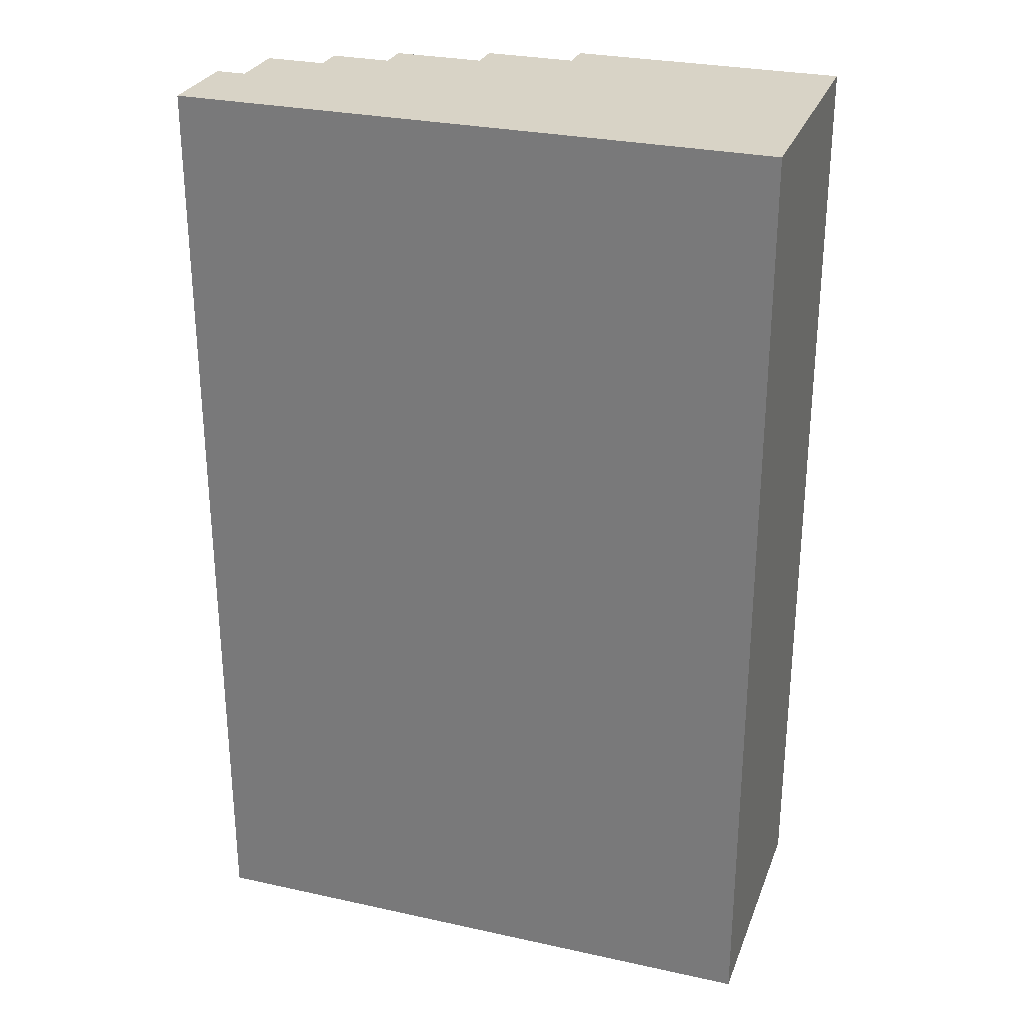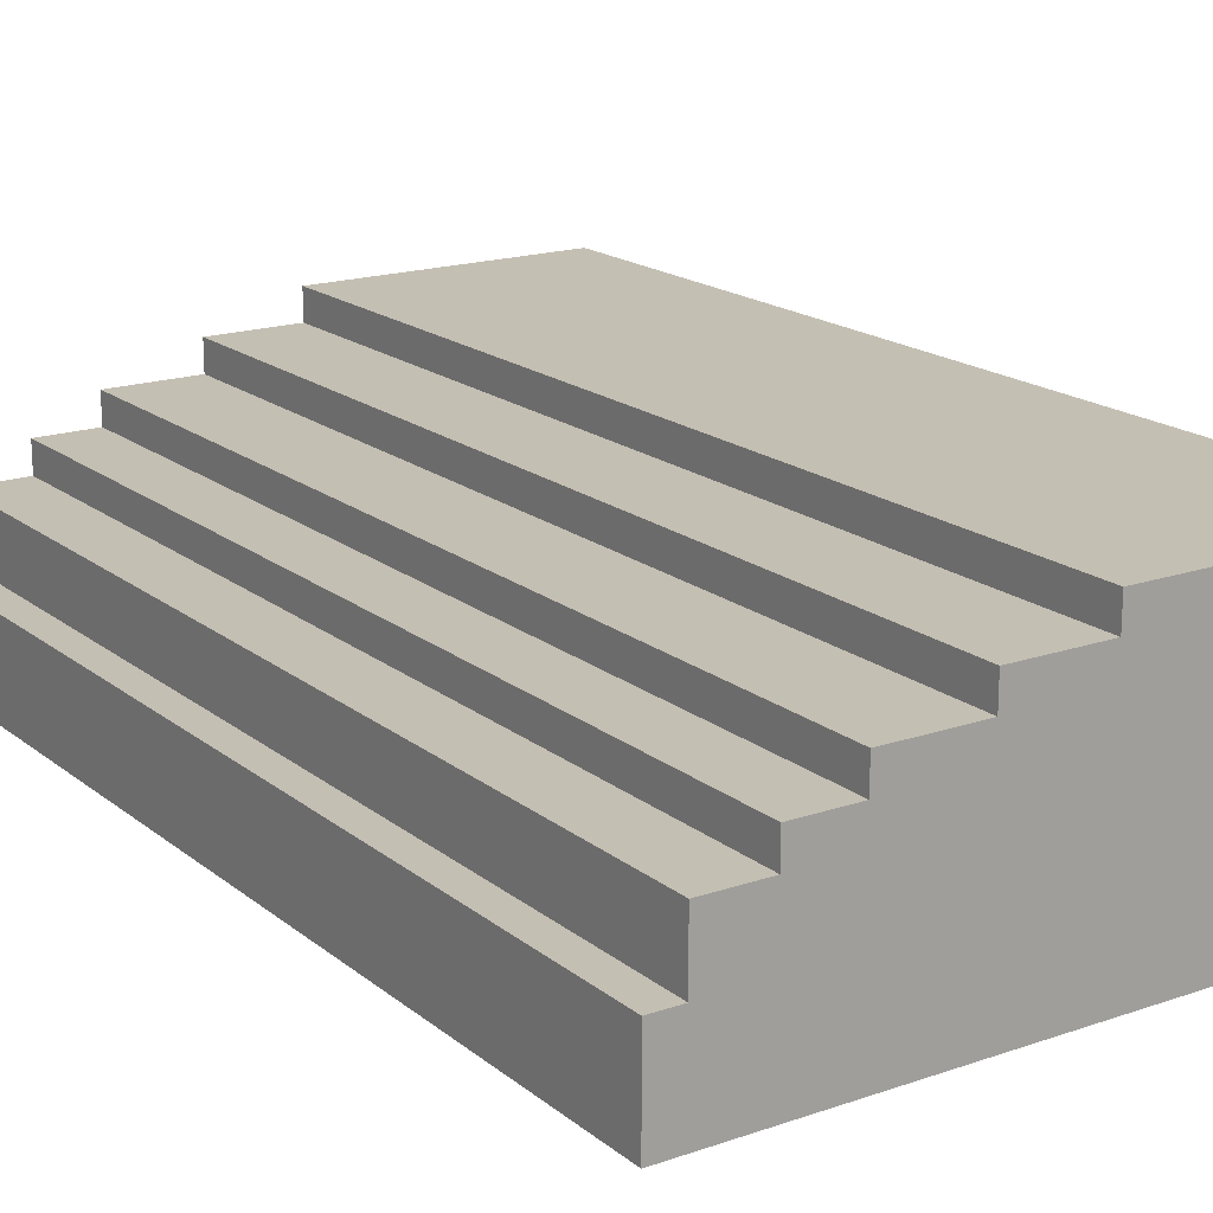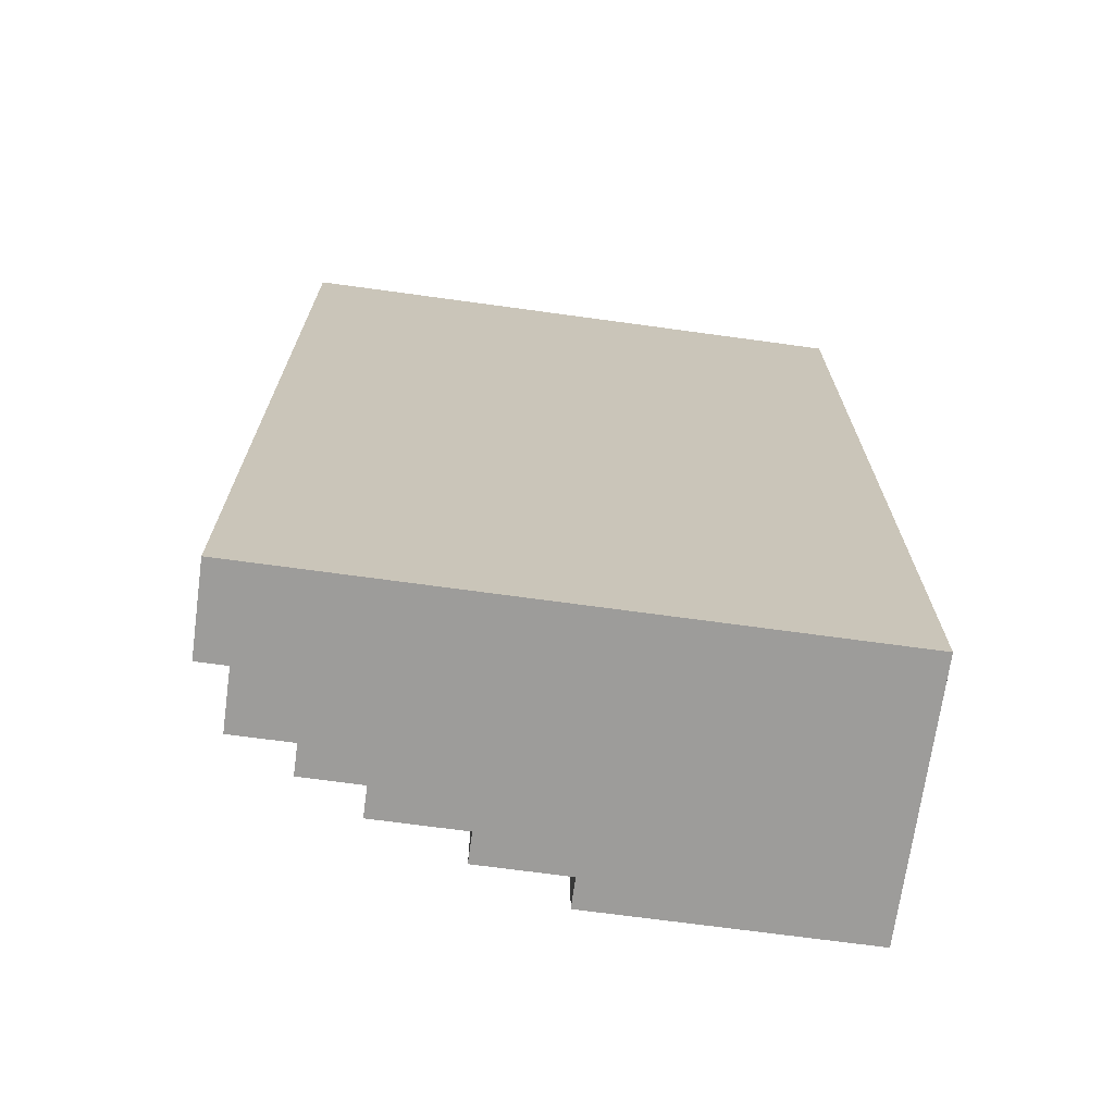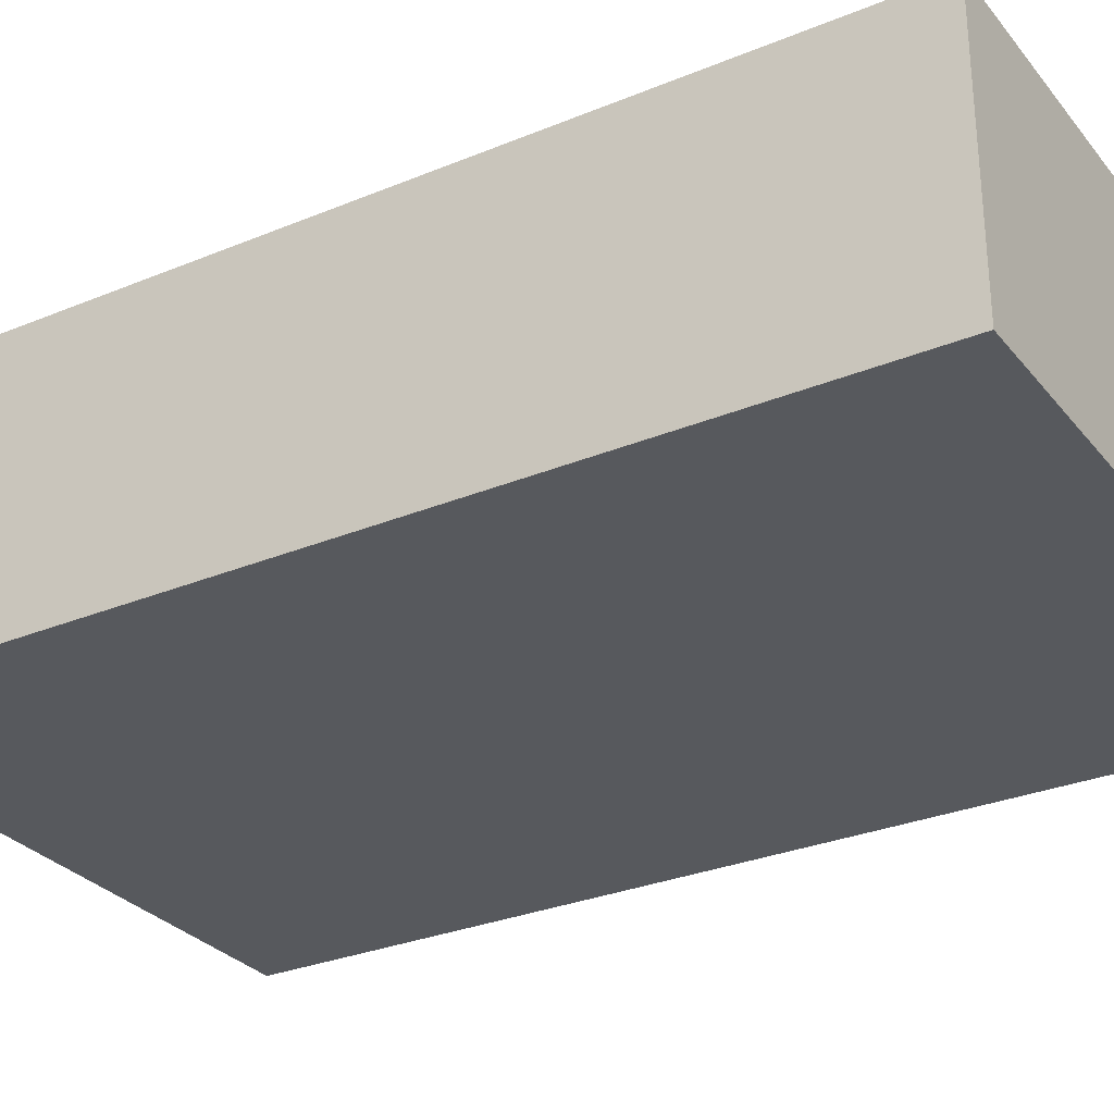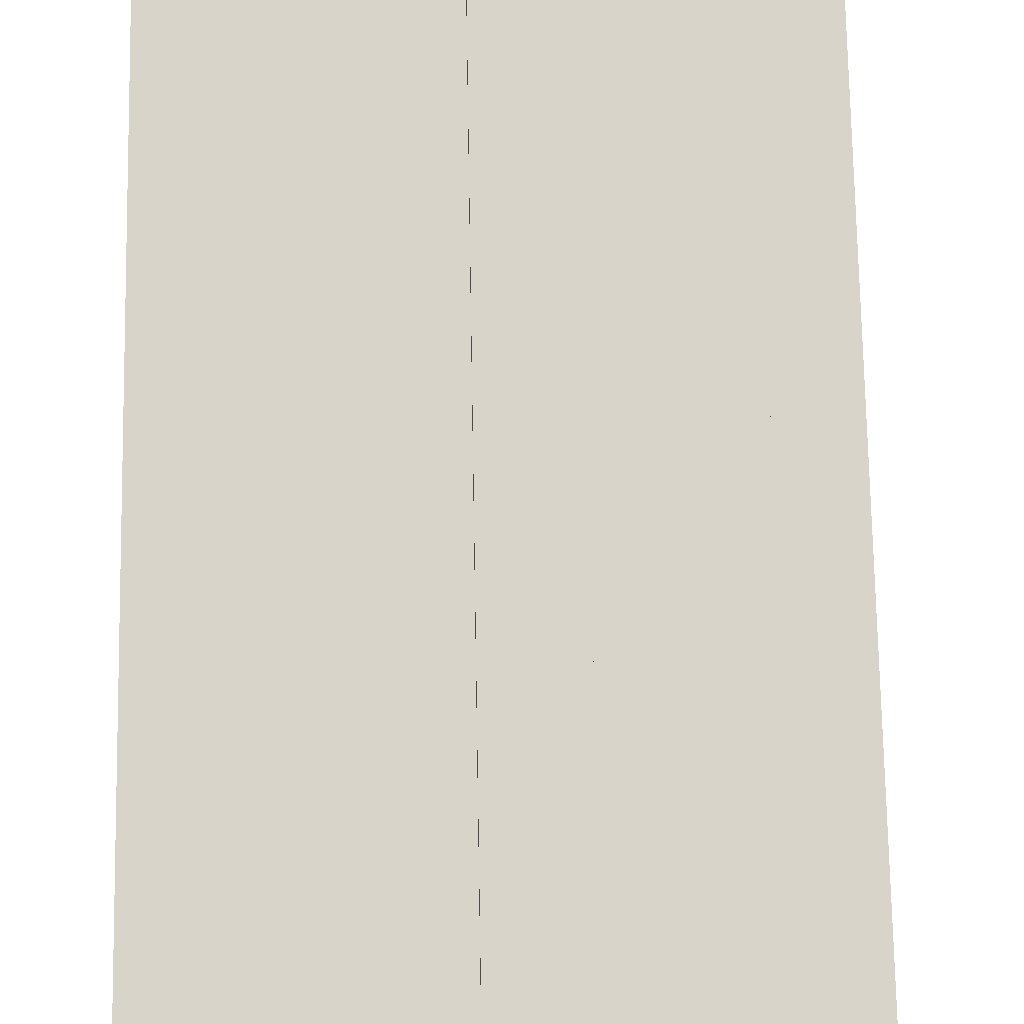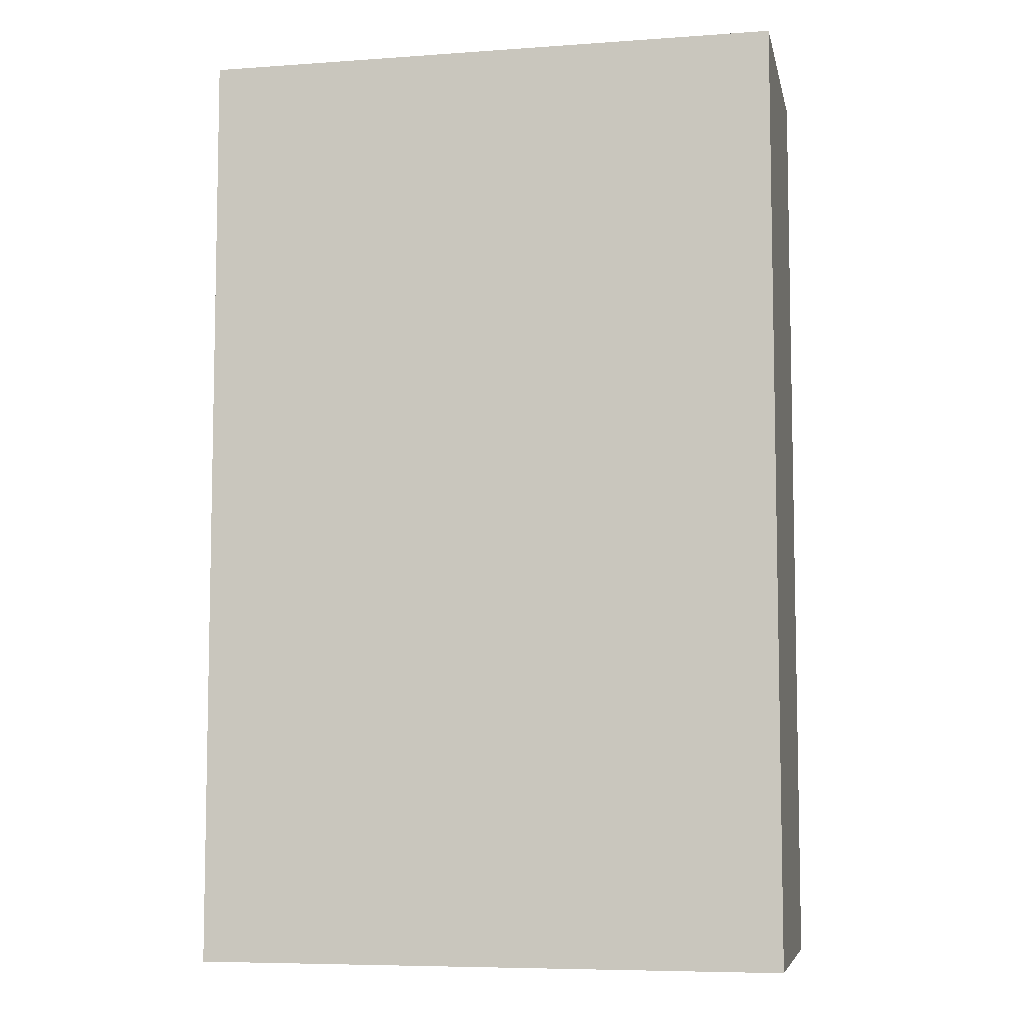
<metadata>
{"format":"obj","ext":"obj","renderer":"f3d","projection":"perspective","resolution":1024,"background":"white","views":[{"elev":28.2,"azim":18.4,"up":"+Z"},{"elev":17.9,"azim":-33.9,"up":"+Y"},{"elev":-70.1,"azim":-7.8,"up":"+Z"},{"elev":-29.6,"azim":121.3,"up":"+Y"},{"elev":75.6,"azim":179.0,"up":"+Y"},{"elev":-7.1,"azim":11.6,"up":"+Z"}]}
</metadata>
<code>
o
v 16.7 0 -4.5
v 18.7 0 -4.5
v 16.7 0.3 -4.5
v 16.8 0.3 -4.5
v 16.8 0.5 -4.5
v 17 0.5 -4.5
v 17 0.6 -4.5
v 17.2 0.6 -4.5
v 17.2 0.7 -4.5
v 17.5 0.7 -4.5
v 17.5 0.8 -4.5
v 17.8 0.8 -4.5
v 17.8 0.9 -4.5
v 18.7 0.9 -4.5
v 16.7 0 -1.3
v 18.7 0 -1.3
v 16.7 0.3 -1.3
v 16.8 0.3 -1.3
v 16.8 0.5 -1.3
v 17 0.5 -1.3
v 17 0.6 -1.3
v 17.2 0.6 -1.3
v 17.2 0.7 -1.3
v 17.5 0.7 -1.3
v 17.5 0.8 -1.3
v 17.8 0.8 -1.3
v 17.8 0.9 -1.3
v 18.7 0.9 -1.3
v 16.7 0 -4.5
v 16.7 0.3 -4.5
v 16.7 0 -1.3
v 16.7 0.3 -1.3
v 16.8 0.3 -4.5
v 16.8 0.5 -4.5
v 16.8 0.3 -1.3
v 16.8 0.5 -1.3
v 17 0.5 -4.5
v 17 0.6 -4.5
v 17 0.5 -1.3
v 17 0.6 -1.3
v 17.2 0.6 -4.5
v 17.2 0.7 -4.5
v 17.2 0.6 -1.3
v 17.2 0.7 -1.3
v 17.5 0.7 -4.5
v 17.5 0.8 -4.5
v 17.5 0.7 -1.3
v 17.5 0.8 -1.3
v 17.8 0.8 -4.5
v 17.8 0.9 -4.5
v 17.8 0.8 -1.3
v 17.8 0.9 -1.3
v 18.7 0 -4.5
v 18.7 0.9 -4.5
v 18.7 0 -1.3
v 18.7 0.9 -1.3
v 16.7 0 -4.5
v 16.7 0 -1.3
v 18.7 0 -4.5
v 18.7 0 -1.3
v 16.7 0.3 -4.5
v 16.7 0.3 -1.3
v 16.8 0.3 -4.5
v 16.8 0.3 -1.3
v 16.8 0.5 -4.5
v 16.8 0.5 -1.3
v 17 0.5 -4.5
v 17 0.5 -1.3
v 17 0.6 -4.5
v 17 0.6 -1.3
v 17.2 0.6 -4.5
v 17.2 0.6 -1.3
v 17.2 0.7 -4.5
v 17.2 0.7 -1.3
v 17.5 0.7 -4.5
v 17.5 0.7 -1.3
v 17.5 0.8 -4.5
v 17.5 0.8 -1.3
v 17.8 0.8 -4.5
v 17.8 0.8 -1.3
v 17.8 0.9 -4.5
v 17.8 0.9 -1.3
v 18.7 0.9 -4.5
v 18.7 0.9 -1.3
f 3 2 1
f 4 2 3
f 5 2 4
f 6 2 5
f 7 2 6
f 8 2 7
f 9 2 8
f 10 2 9
f 11 2 10
f 12 2 11
f 13 2 12
f 14 2 13
f 15 16 17
f 17 16 18
f 18 16 19
f 19 16 20
f 20 16 21
f 21 16 22
f 22 16 23
f 23 16 24
f 24 16 25
f 25 16 26
f 26 16 27
f 27 16 28
f 31 30 29
f 32 30 31
f 35 34 33
f 36 34 35
f 39 38 37
f 40 38 39
f 43 42 41
f 44 42 43
f 47 46 45
f 48 46 47
f 51 50 49
f 52 50 51
f 53 54 55
f 55 54 56
f 59 58 57
f 60 58 59
f 61 62 63
f 63 62 64
f 65 66 67
f 67 66 68
f 69 70 71
f 71 70 72
f 73 74 75
f 75 74 76
f 77 78 79
f 79 78 80
f 81 82 83
f 83 82 84

</code>
